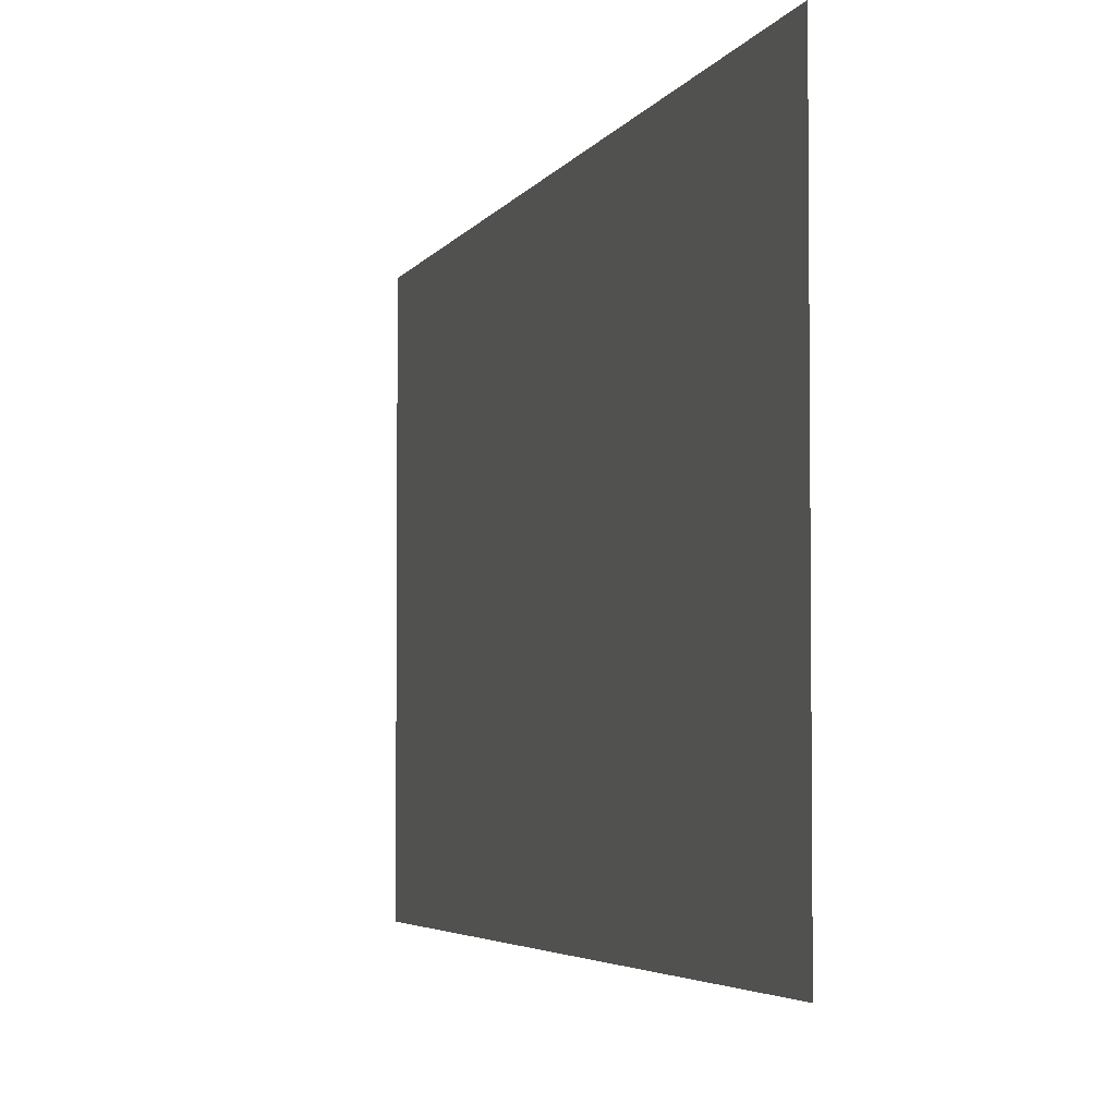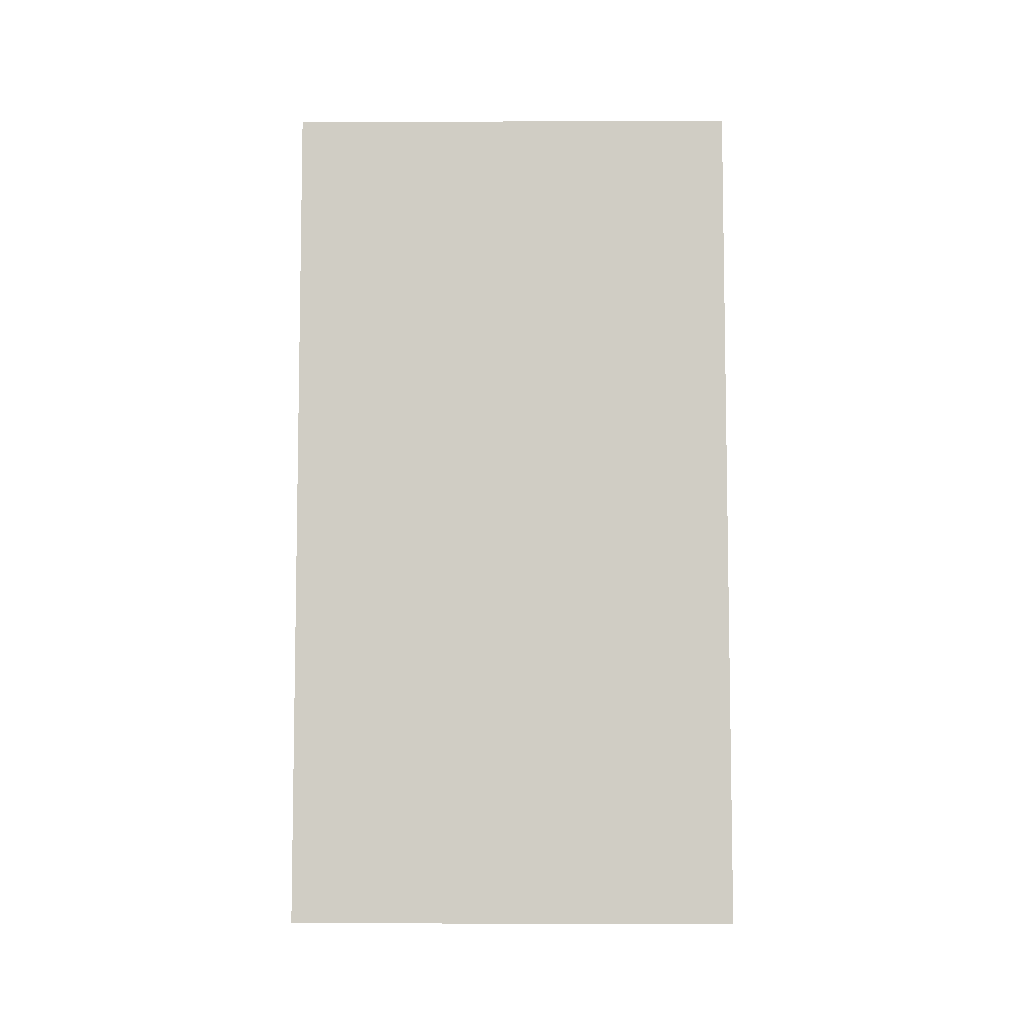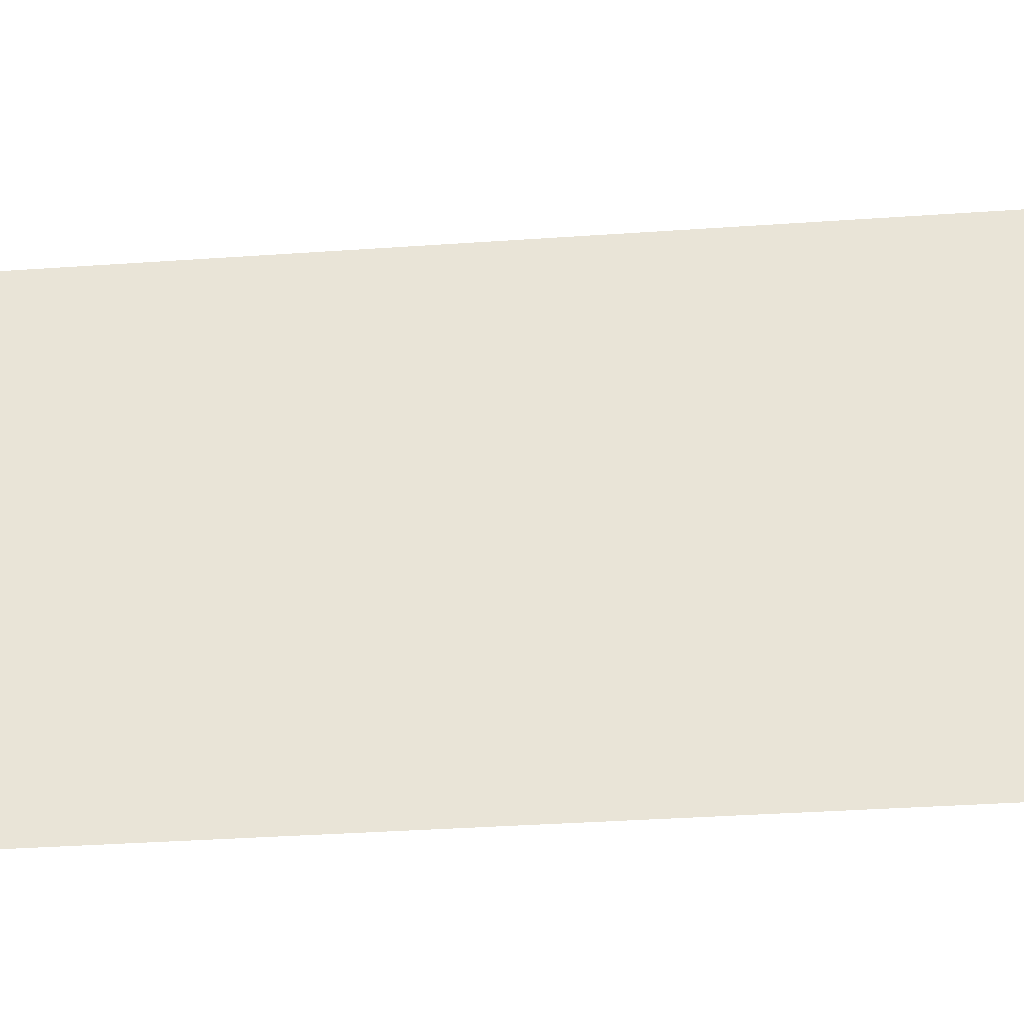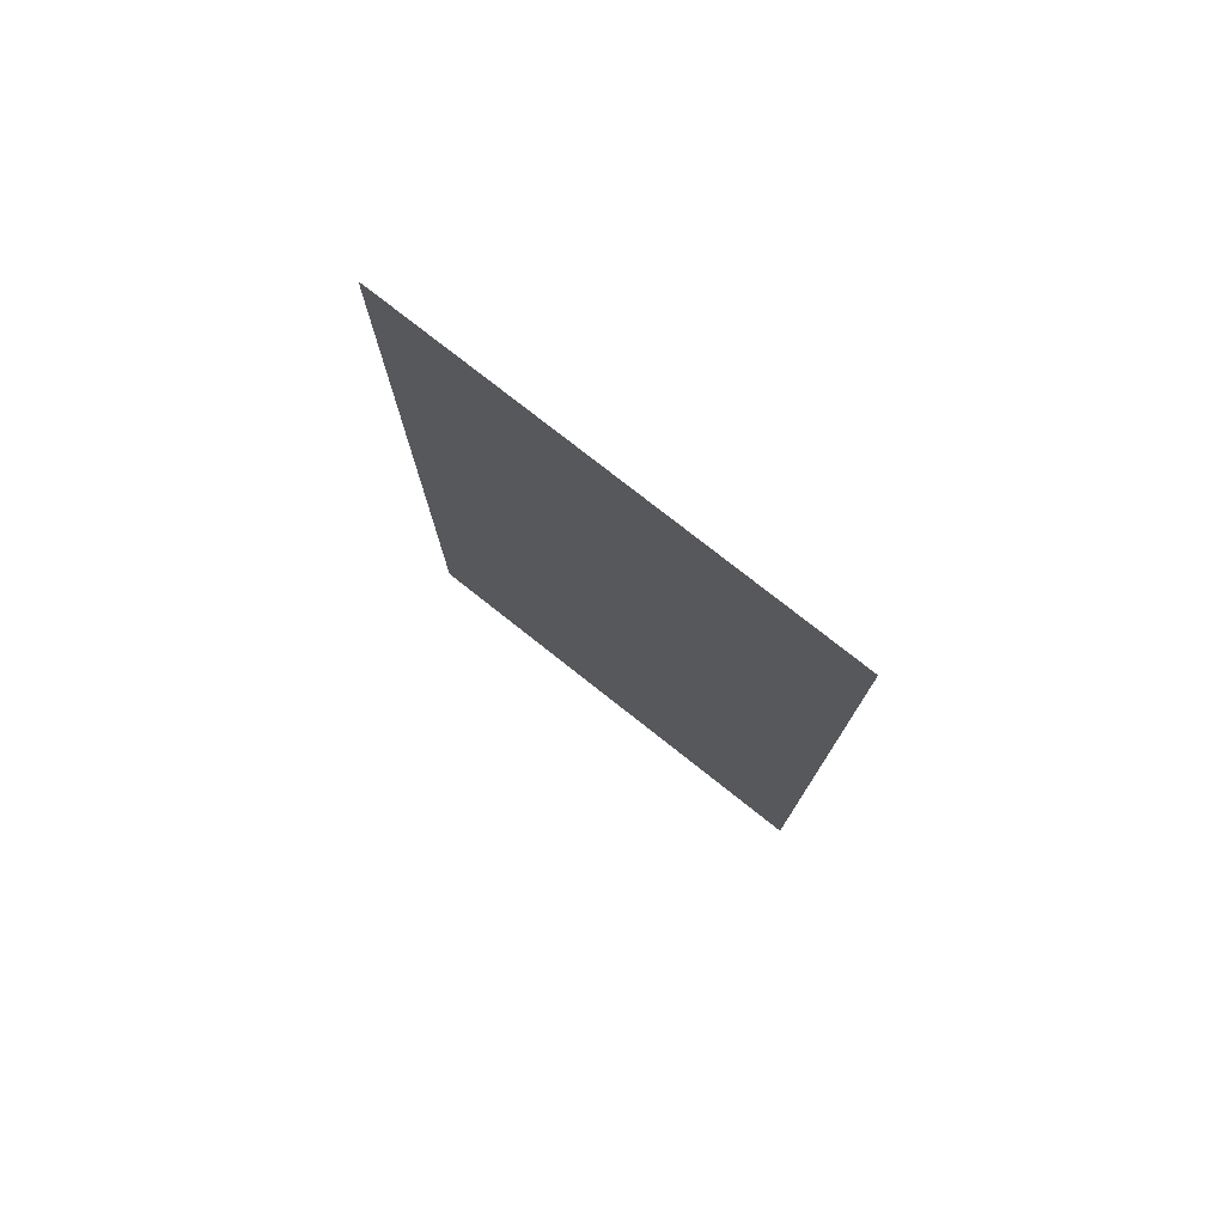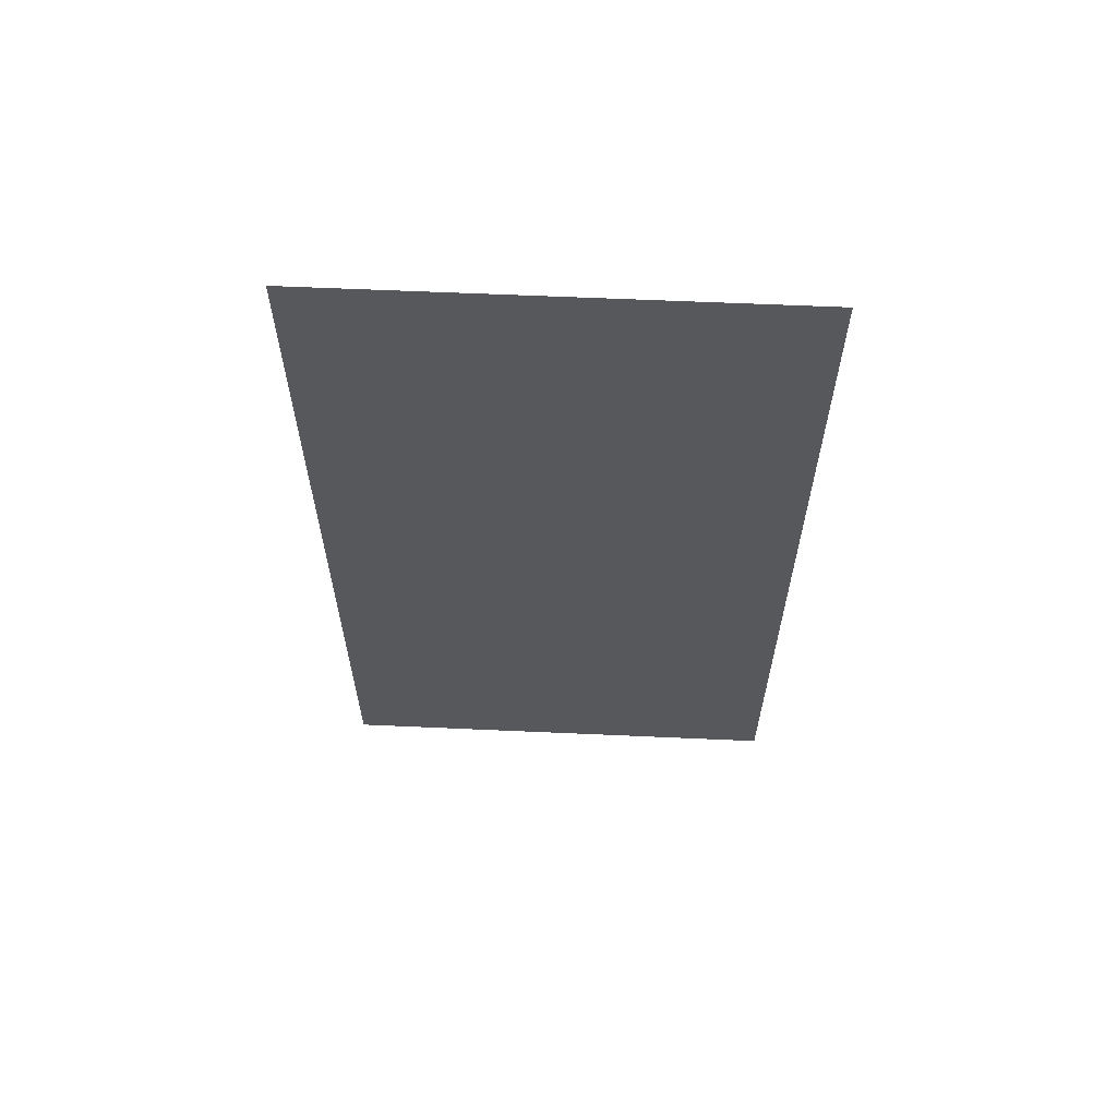
<metadata>
{"format":"obj","ext":"obj","renderer":"f3d","projection":"perspective","resolution":1024,"background":"white","views":[{"elev":-3.9,"azim":-15.5,"up":"+Z"},{"elev":-6.6,"azim":90.6,"up":"+Y"},{"elev":-36.1,"azim":95.2,"up":"+Z"},{"elev":77.1,"azim":-51.7,"up":"+Y"},{"elev":61.6,"azim":92.6,"up":"+Y"}]}
</metadata>
<code>
v 5.29 0 -6.71
v 5.29 3 -6.71
v 5.29 0 -8.31
v 5.29 3 -8.31
f 4 2 1 3

</code>
